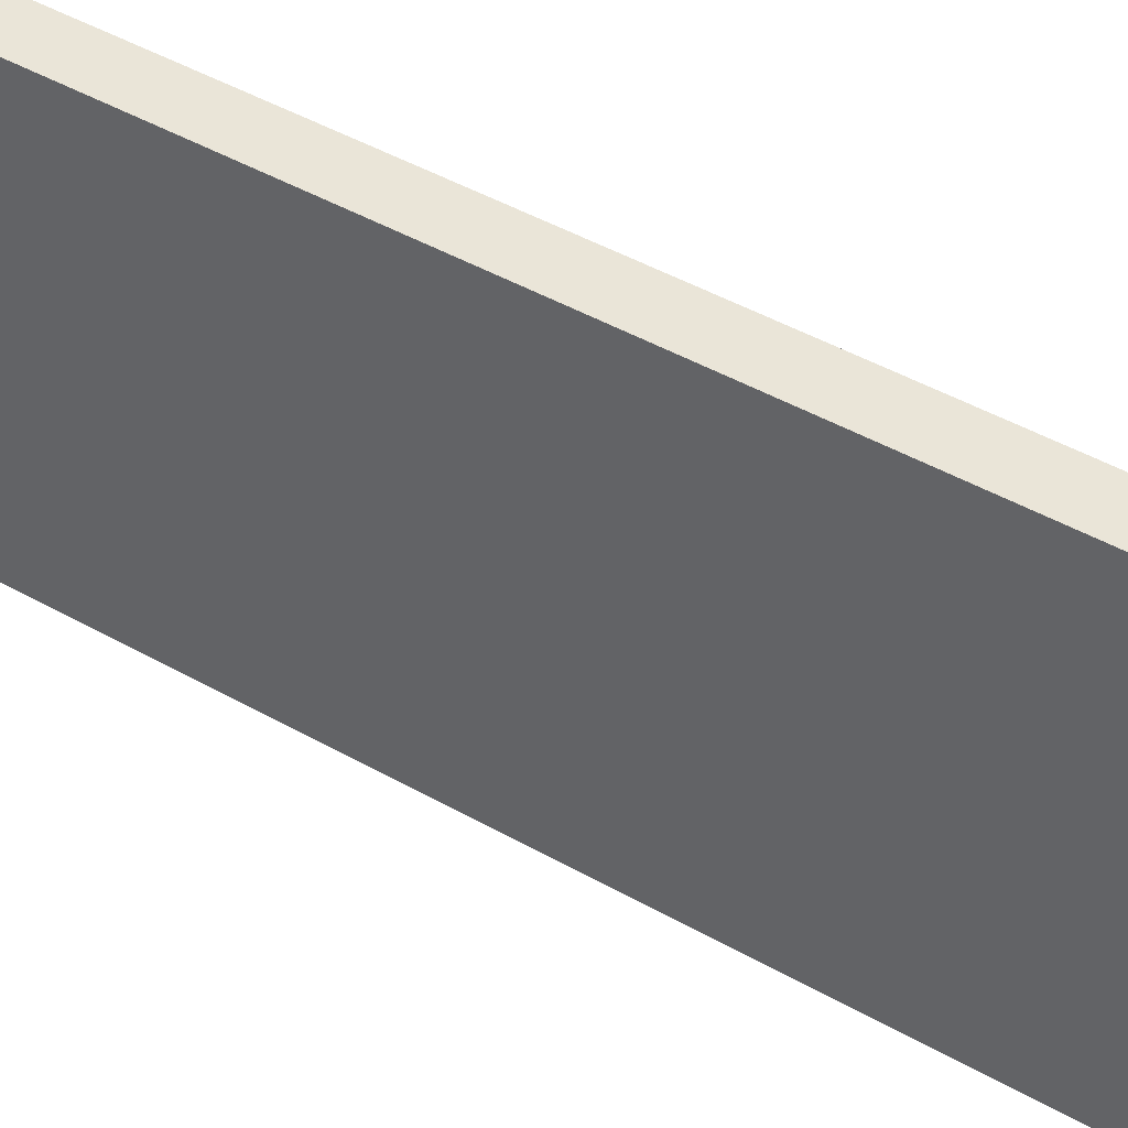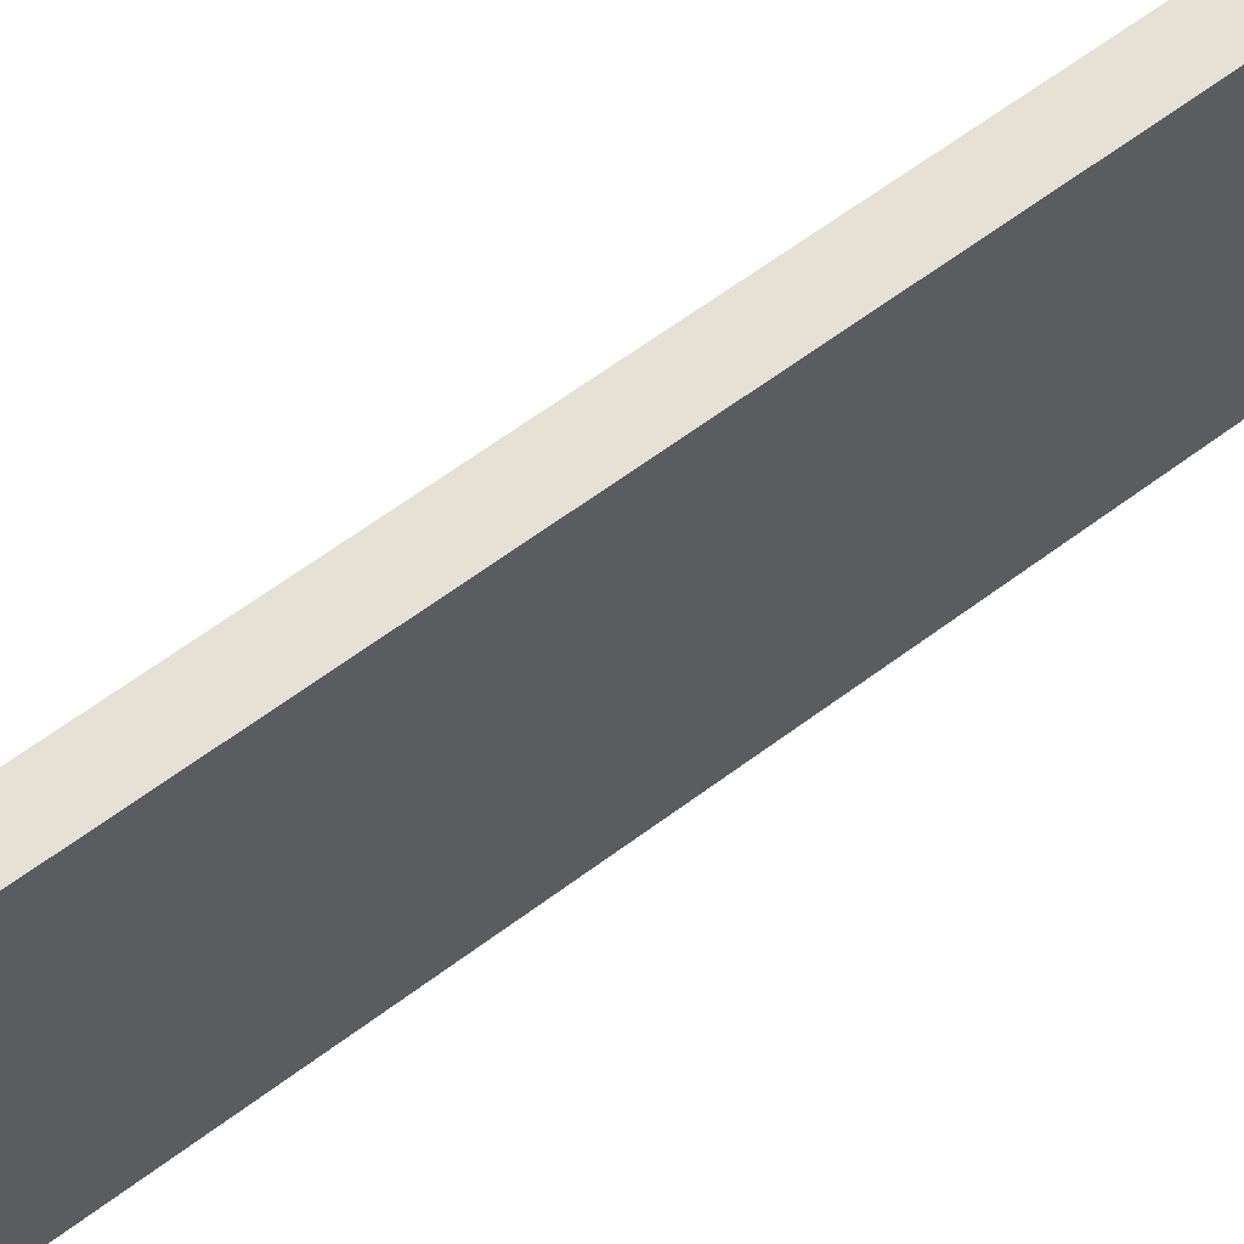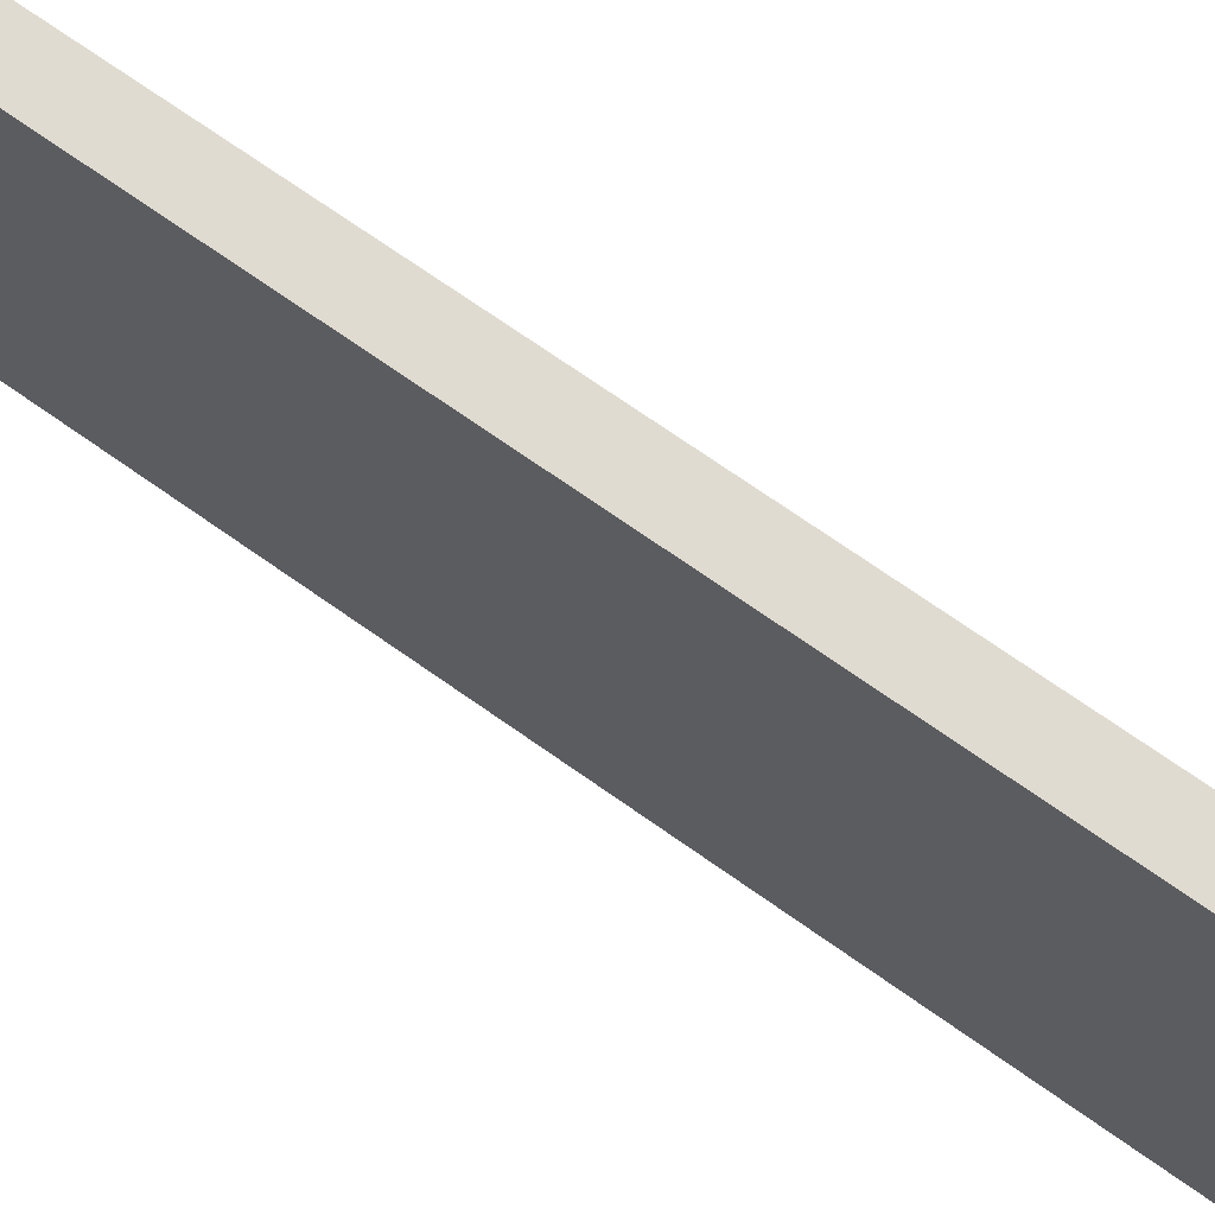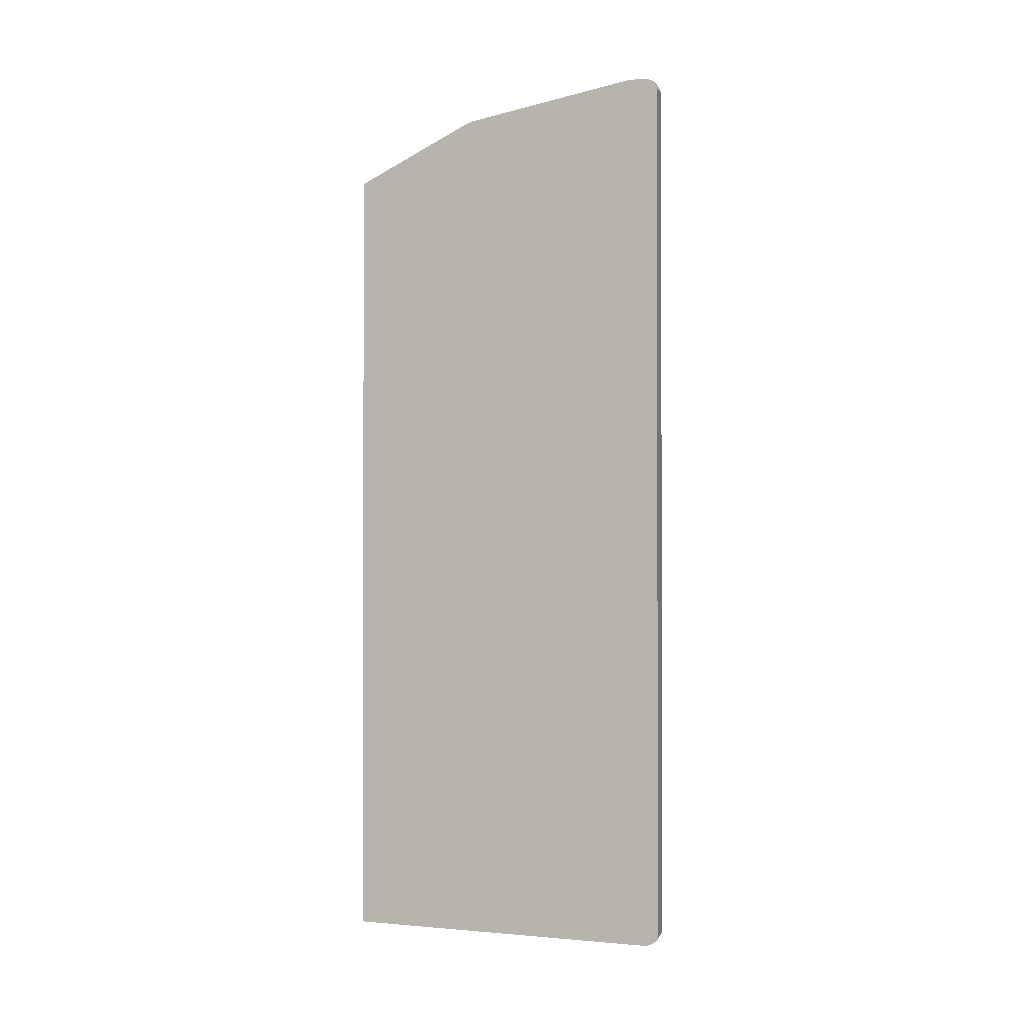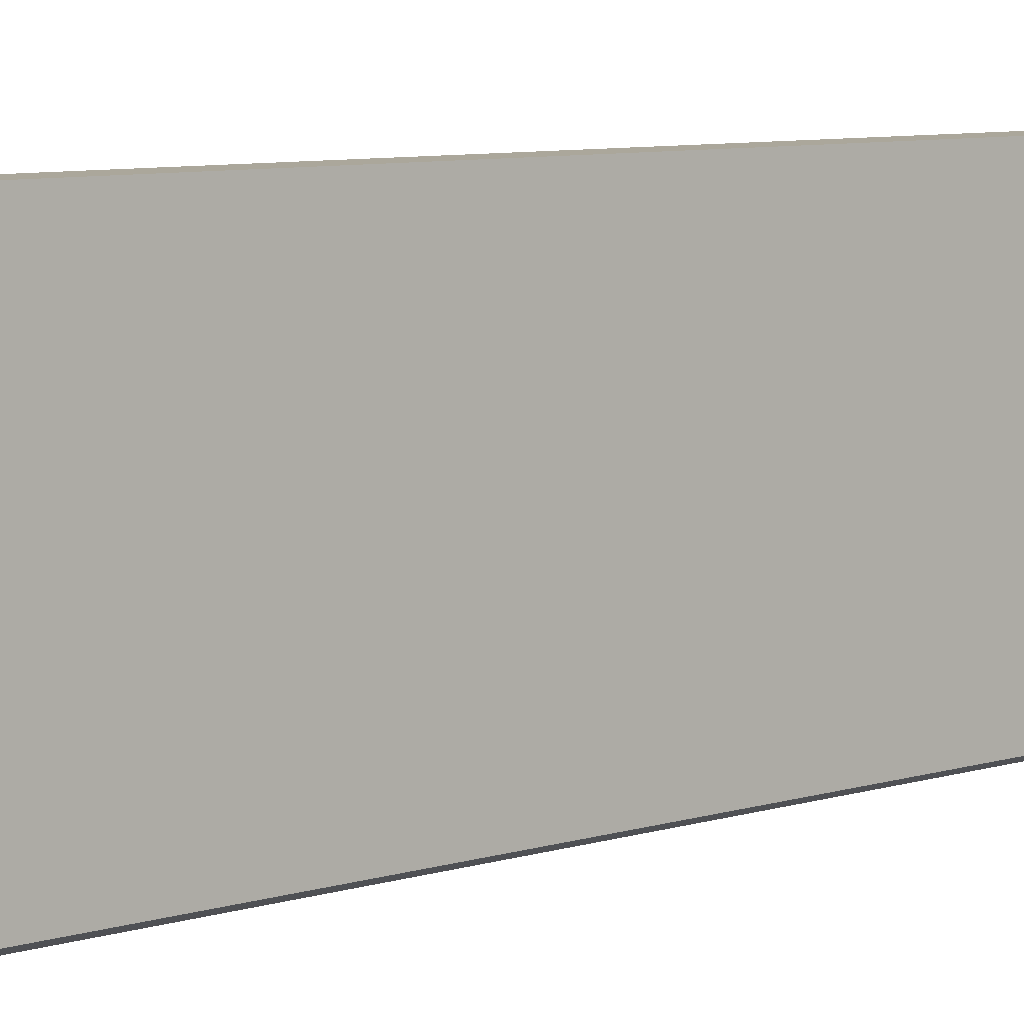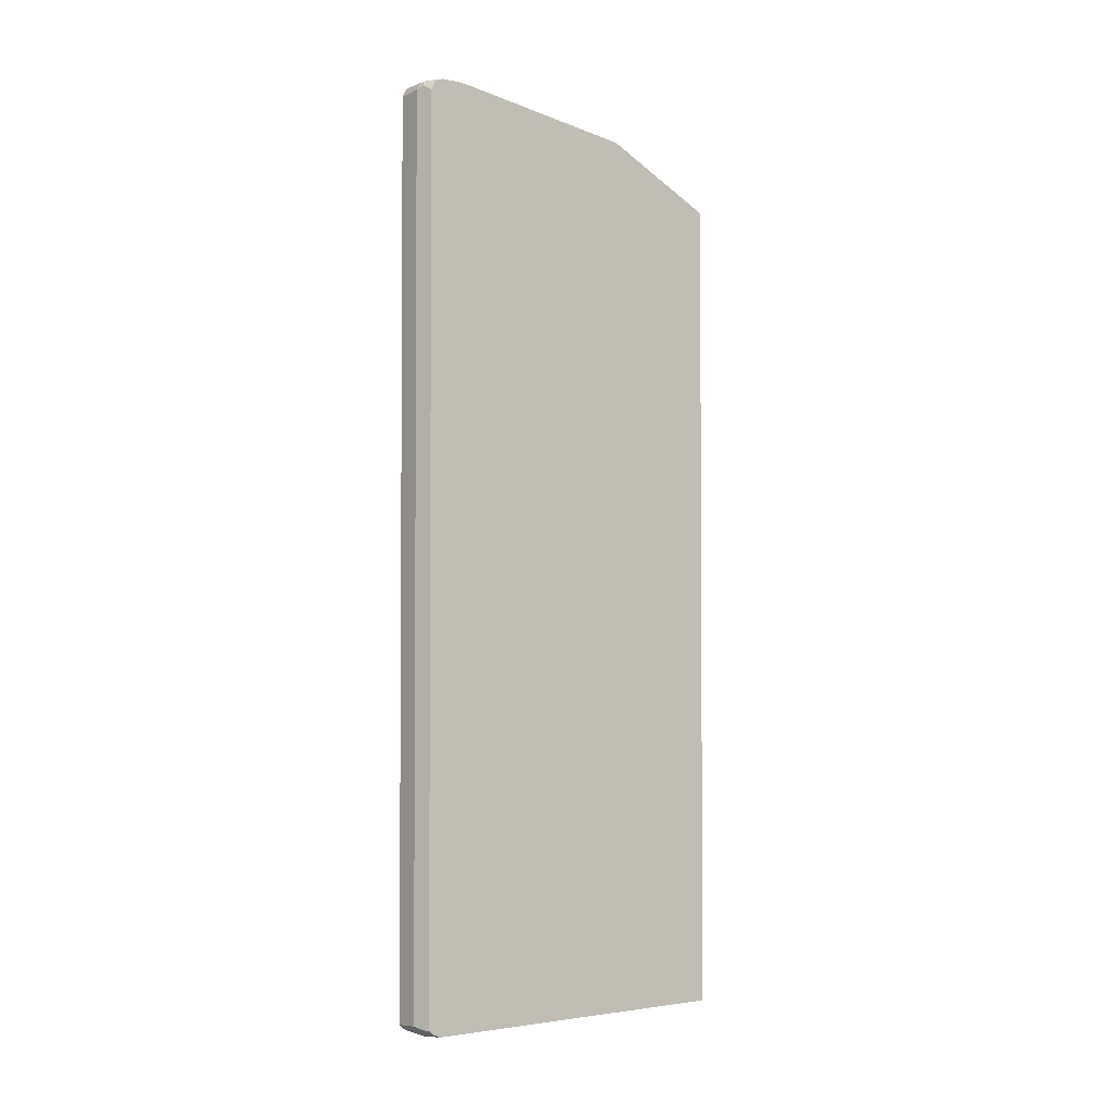
<metadata>
{"format":"obj","ext":"obj","renderer":"f3d","projection":"perspective","resolution":1024,"background":"white","views":[{"elev":44.7,"azim":123.6,"up":"+Z"},{"elev":64.3,"azim":53.2,"up":"+Z"},{"elev":70.1,"azim":125.4,"up":"+Z"},{"elev":-0.4,"azim":110.1,"up":"+Y"},{"elev":8.1,"azim":-129.8,"up":"+Z"},{"elev":-2.4,"azim":-124.7,"up":"+Y"}]}
</metadata>
<code>
v -0.1285 0.6791 0.1469
v -0.1836 0.6791 0.1469
v -0.1212 0.6738 0.1469
v -0.1212 0.6791 0.1468
v -0.1931 0.7875 -0.05686
v -0.1931 0.6791 0.1468
v -0.1931 0.6763 0.1469
v -0.1212 -0.8378 0.1469
v -0.1212 0.7841 -0.07862
v -0.1316 0.7862 -0.07653
v -0.1469 0.7892 -0.07346
v -0.1469 0.8444 -0.4038
v -0.1931 0.8426 -0.3872
v -0.1931 -0.836 0.1469
v -0.1285 -0.8444 0.1469
v -0.1212 -0.8444 0.1468
v -0.1212 0.7892 -0.09183
v -0.1212 0.8444 -0.4222
v -0.1931 0.8444 -0.4038
v -0.1931 -0.8444 0.1468
v -0.1836 -0.8444 0.1469
v -0.1212 -0.8444 -0.4589
v -0.1212 0.8444 -0.4589
v -0.1931 0.8444 -0.4405
v -0.1931 -0.8444 -0.4405
v -0.1212 -0.8385 -0.4713
v -0.1652 -0.8444 -0.4589
v -0.1652 0.8444 -0.4589
v -0.1212 0.838 -0.4735
v -0.1744 0.8398 -0.4681
v -0.1931 0.8378 -0.4557
v -0.1931 -0.8388 -0.4533
v -0.1591 -0.8381 -0.4712
v -0.1212 -0.837 -0.4735
v -0.1744 -0.8351 -0.4681
v -0.1212 0.8305 -0.4772
v -0.1652 0.8259 -0.4772
v -0.1652 0.8381 -0.4712
v -0.1774 0.832 -0.4712
v -0.1931 0.8315 -0.4589
v -0.1931 -0.8355 -0.4581
v -0.1897 -0.832 -0.465
v -0.1652 -0.8259 -0.4772
v -0.1212 -0.8297 -0.4809
v -0.1212 0.8223 -0.4809
v -0.1931 0.8216 -0.4633
v -0.1774 -0.8198 -0.4712
v -0.1931 -0.8304 -0.4633
f 24 28 30
f 24 30 31
f 25 32 27
f 28 29 30
f 26 27 33
f 27 32 35
f 27 35 33
f 23 29 28
f 26 33 34
f 22 27 26
f 15 21 20
f 15 27 22
f 42 47 43
f 15 25 27
f 15 20 25
f 14 20 21
f 12 19 13
f 12 24 19
f 12 28 24
f 12 23 28
f 15 22 16
f 29 36 37
f 12 18 23
f 29 38 30
f 42 48 47
f 41 48 42
f 39 48 46
f 39 47 48
f 39 46 40
f 37 47 39
f 37 43 47
f 37 44 43
f 37 45 44
f 29 37 38
f 36 45 37
f 33 44 34
f 33 43 44
f 33 35 43
f 32 42 35
f 32 41 42
f 31 39 40
f 30 39 31
f 30 37 39
f 30 38 37
f 35 42 43
f 11 18 12
f 5 48 41
f 10 17 11
f 3 36 29
f 3 45 36
f 3 44 45
f 3 34 44
f 3 26 34
f 3 22 26
f 3 16 22
f 3 8 16
f 2 5 6
f 2 6 7
f 1 5 2
f 1 4 5
f 1 8 3
f 1 15 8
f 1 21 15
f 1 14 21
f 1 7 14
f 1 2 7
f 11 17 18
f 3 29 23
f 3 23 18
f 1 3 4
f 3 17 9
f 9 17 10
f 3 18 17
f 8 15 16
f 5 7 6
f 5 14 7
f 5 25 20
f 5 32 25
f 5 41 32
f 5 46 48
f 5 40 46
f 5 20 14
f 5 24 31
f 5 19 24
f 5 13 19
f 5 12 13
f 5 11 12
f 4 11 5
f 4 10 11
f 5 31 40
f 3 9 4
f 4 9 10

</code>
